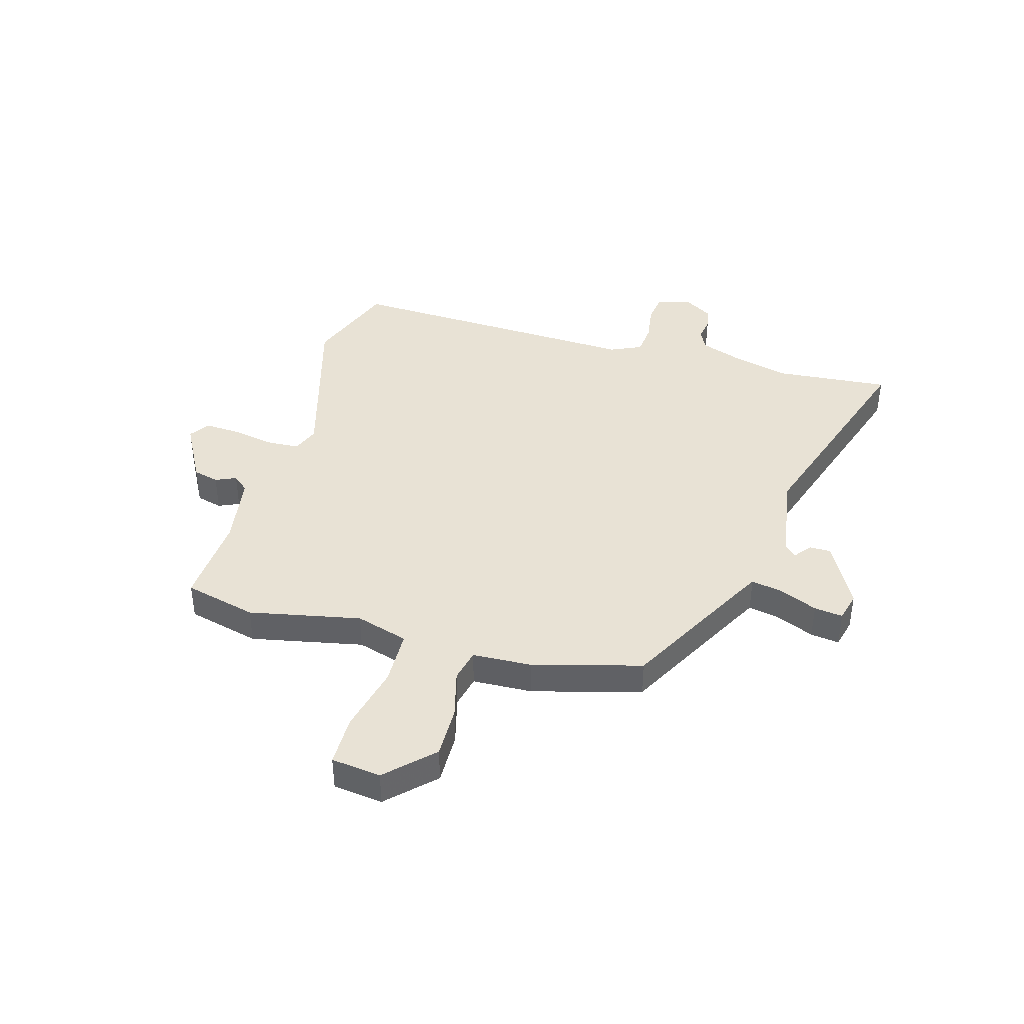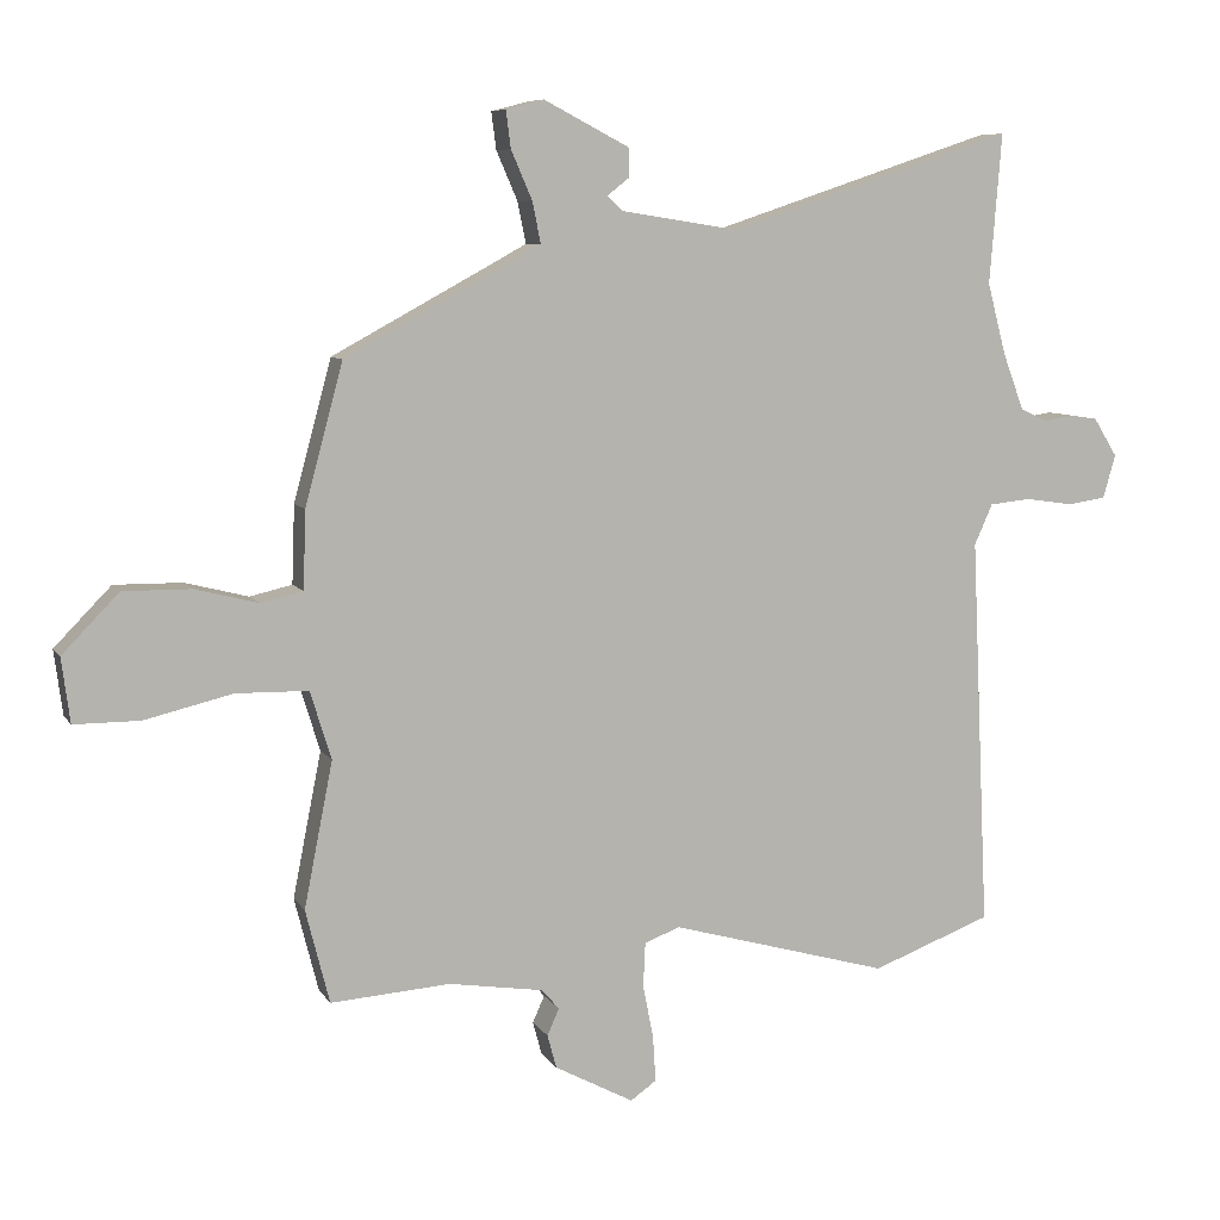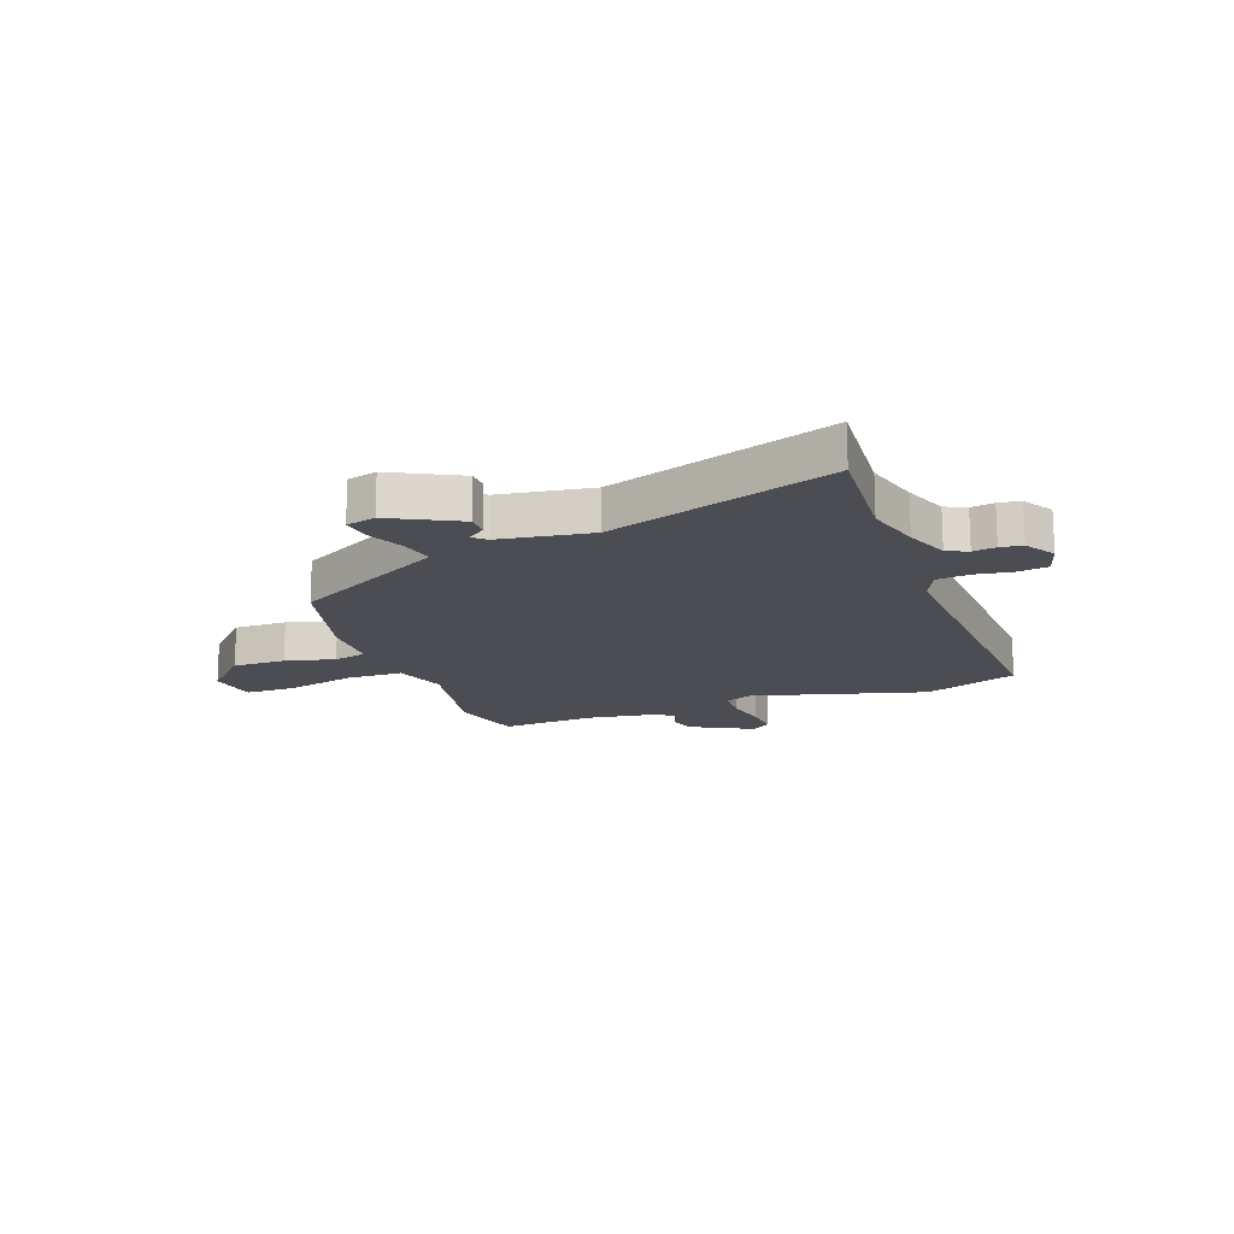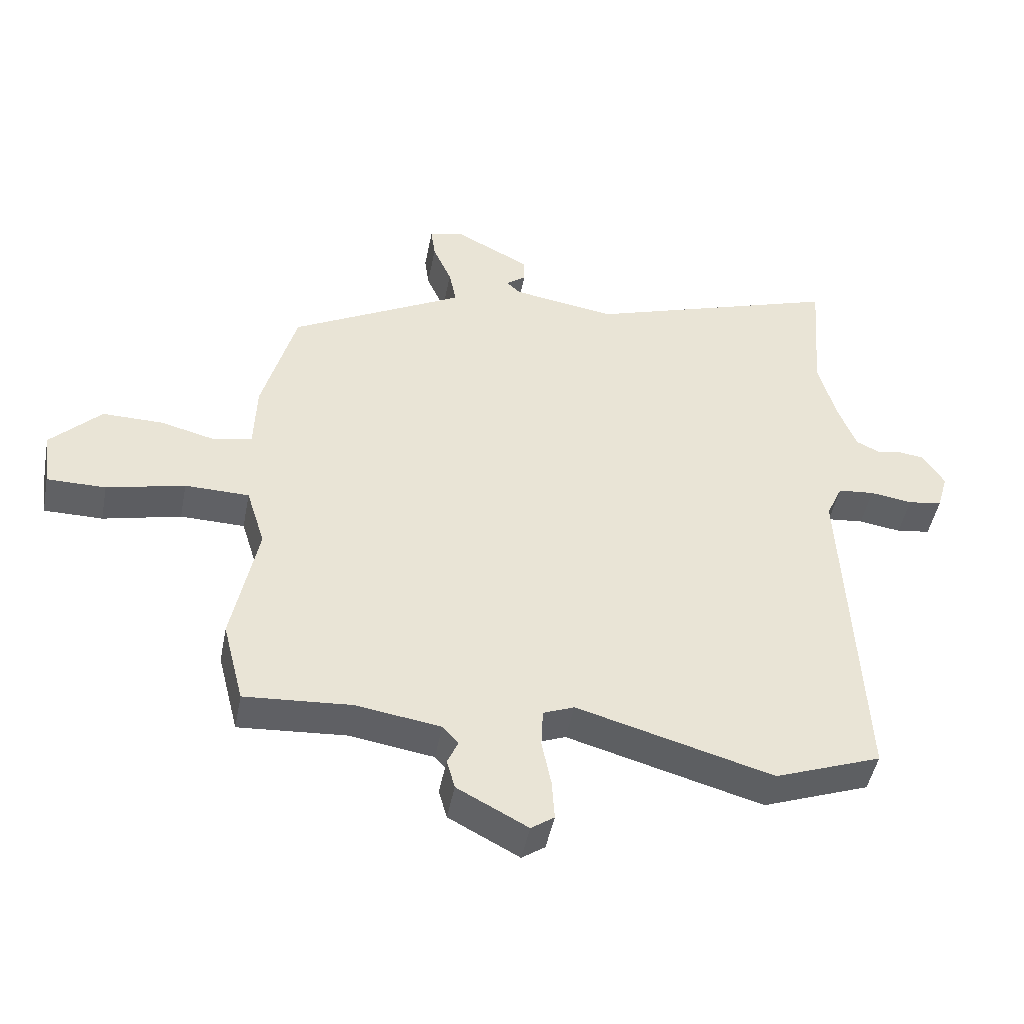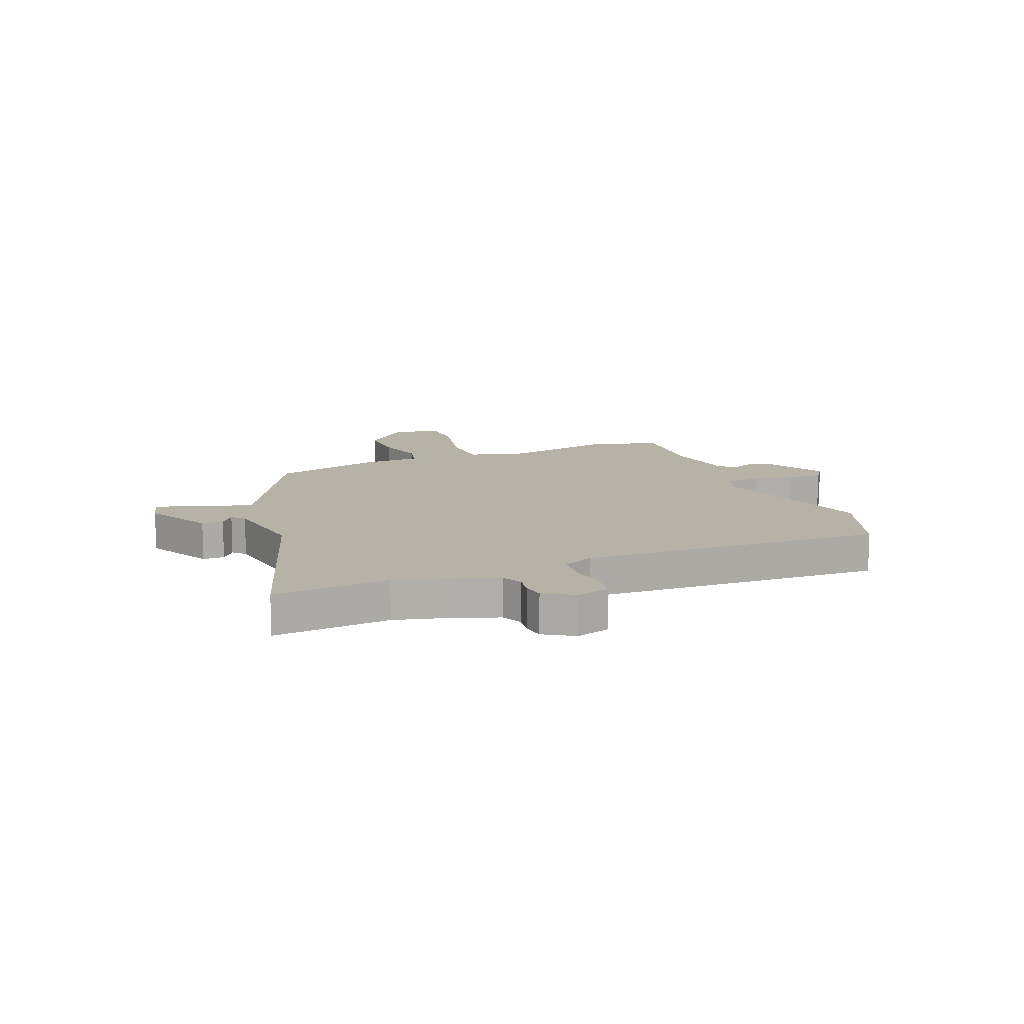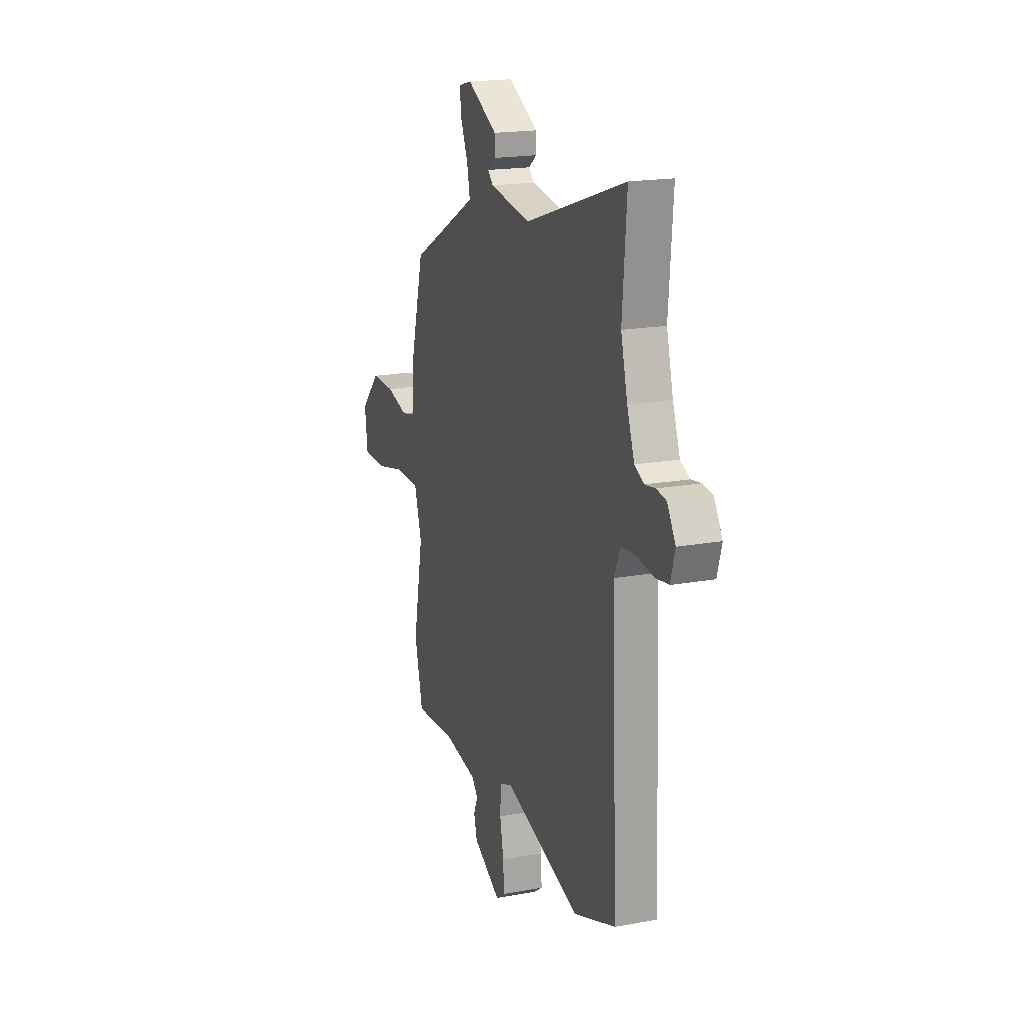
<metadata>
{"format":"obj","ext":"obj","renderer":"f3d","projection":"perspective","resolution":1024,"background":"white","views":[{"elev":40.9,"azim":-74.4,"up":"+Y"},{"elev":7.9,"azim":-18.7,"up":"+Z"},{"elev":-16.3,"azim":20.4,"up":"+Y"},{"elev":-46.9,"azim":-10.9,"up":"+Z"},{"elev":12.4,"azim":67.7,"up":"+Y"},{"elev":18.6,"azim":70.7,"up":"+Z"}]}
</metadata>
<code>
v 0.506 0.07 -0.498
v 0.335 0.07 -0.562
v 0.021 0.07 -0.474
v -0.029 0.07 -0.494
v -0.032 0.07 -0.557
v -0.017 0.07 -0.633
v -0.013 0.07 -0.698
v -0.05 0.07 -0.724
v -0.163 0.07 -0.664
v -0.176 0.07 -0.616
v -0.159 0.07 -0.578
v -0.184 0.07 -0.549
v -0.319 0.07 -0.528
v -0.49 0.07 -0.54
v -0.524 0.07 -0.406
v -0.483 0.07 -0.199
v -0.513 0.07 -0.102
v -0.616 0.07 -0.1
v -0.741 0.07 -0.13
v -0.835 0.07 -0.13
v -0.847 0.07 -0.038
v -0.766 0.07 0.045
v -0.669 0.07 0.044
v -0.579 0.07 0.021
v -0.519 0.07 0.035
v -0.515 0.07 0.146
v -0.461 0.07 0.346
v -0.227 0.07 0.473
v -0.182 0.07 0.498
v -0.194 0.07 0.557
v -0.224 0.07 0.626
v -0.231 0.07 0.679
v -0.177 0.07 0.693
v -0.054 0.07 0.629
v -0.054 0.07 0.589
v -0.086 0.07 0.564
v -0.064 0.07 0.543
v 0.103 0.07 0.517
v 0.512 0.07 0.653
v 0.495 0.07 0.439
v 0.522 0.07 0.337
v 0.552 0.07 0.257
v 0.59 0.07 0.239
v 0.632 0.07 0.246
v 0.672 0.07 0.24
v 0.706 0.07 0.185
v 0.688 0.07 0.123
v 0.633 0.07 0.115
v 0.565 0.07 0.125
v 0.506 0.07 0.119
v 0.48 0.07 0.061
v 0.506 0 -0.498
v 0.335 0 -0.562
v 0.021 0 -0.474
v -0.029 0 -0.494
v -0.032 0 -0.557
v -0.017 0 -0.633
v -0.013 0 -0.698
v -0.05 0 -0.724
v -0.163 0 -0.664
v -0.176 0 -0.616
v -0.159 0 -0.578
v -0.184 0 -0.549
v -0.319 0 -0.528
v -0.49 0 -0.54
v -0.524 0 -0.406
v -0.483 0 -0.199
v -0.513 0 -0.102
v -0.616 0 -0.1
v -0.741 0 -0.13
v -0.835 0 -0.13
v -0.847 0 -0.038
v -0.766 0 0.045
v -0.669 0 0.044
v -0.579 0 0.021
v -0.519 0 0.035
v -0.515 0 0.146
v -0.461 0 0.346
v -0.227 0 0.473
v -0.182 0 0.498
v -0.194 0 0.557
v -0.224 0 0.626
v -0.231 0 0.679
v -0.177 0 0.693
v -0.054 0 0.629
v -0.054 0 0.589
v -0.086 0 0.564
v -0.064 0 0.543
v 0.103 0 0.517
v 0.512 0 0.653
v 0.495 0 0.439
v 0.522 0 0.337
v 0.552 0 0.257
v 0.59 0 0.239
v 0.632 0 0.246
v 0.672 0 0.24
v 0.706 0 0.185
v 0.688 0 0.123
v 0.633 0 0.115
v 0.565 0 0.125
v 0.506 0 0.119
v 0.48 0 0.061
f 46 47 48 49
f 46 49 50
f 43 44 45 46
f 43 46 50
f 42 43 50
f 41 42 50 51
f 38 39 40
f 37 38 40 41
f 33 34 35 36
f 31 32 33 36
f 30 31 36 37
f 29 30 37 41
f 25 26 27 28
f 25 28 29 41
f 21 22 23 24
f 19 20 21 24
f 18 19 24 25
f 17 18 25 41
f 13 14 15 16
f 12 13 16 17
f 11 12 17 41
f 5 6 7 8
f 4 5 8 9
f 51 1 2 3
f 51 3 4
f 41 51 4
f 10 11 41
f 4 9 10 41
f 100 99 98 97
f 101 100 97
f 97 96 95 94
f 101 97 94
f 101 94 93
f 102 101 93 92
f 91 90 89
f 92 91 89 88
f 87 86 85 84
f 87 84 83 82
f 88 87 82 81
f 92 88 81 80
f 79 78 77 76
f 92 80 79 76
f 75 74 73 72
f 75 72 71 70
f 76 75 70 69
f 92 76 69 68
f 67 66 65 64
f 68 67 64 63
f 92 68 63 62
f 59 58 57 56
f 60 59 56 55
f 54 53 52 102
f 55 54 102
f 55 102 92
f 92 62 61
f 92 61 60 55
f 1 52 53 2
f 2 53 54 3
f 3 54 55 4
f 4 55 56 5
f 5 56 57 6
f 6 57 58 7
f 7 58 59 8
f 8 59 60 9
f 9 60 61 10
f 10 61 62 11
f 11 62 63 12
f 12 63 64 13
f 13 64 65 14
f 14 65 66 15
f 15 66 67 16
f 16 67 68 17
f 17 68 69 18
f 18 69 70 19
f 19 70 71 20
f 20 71 72 21
f 21 72 73 22
f 22 73 74 23
f 23 74 75 24
f 24 75 76 25
f 25 76 77 26
f 26 77 78 27
f 27 78 79 28
f 28 79 80 29
f 29 80 81 30
f 30 81 82 31
f 31 82 83 32
f 32 83 84 33
f 33 84 85 34
f 34 85 86 35
f 35 86 87 36
f 36 87 88 37
f 37 88 89 38
f 38 89 90 39
f 39 90 91 40
f 40 91 92 41
f 41 92 93 42
f 42 93 94 43
f 43 94 95 44
f 44 95 96 45
f 45 96 97 46
f 46 97 98 47
f 47 98 99 48
f 48 99 100 49
f 49 100 101 50
f 50 101 102 51
f 51 102 52 1

</code>
